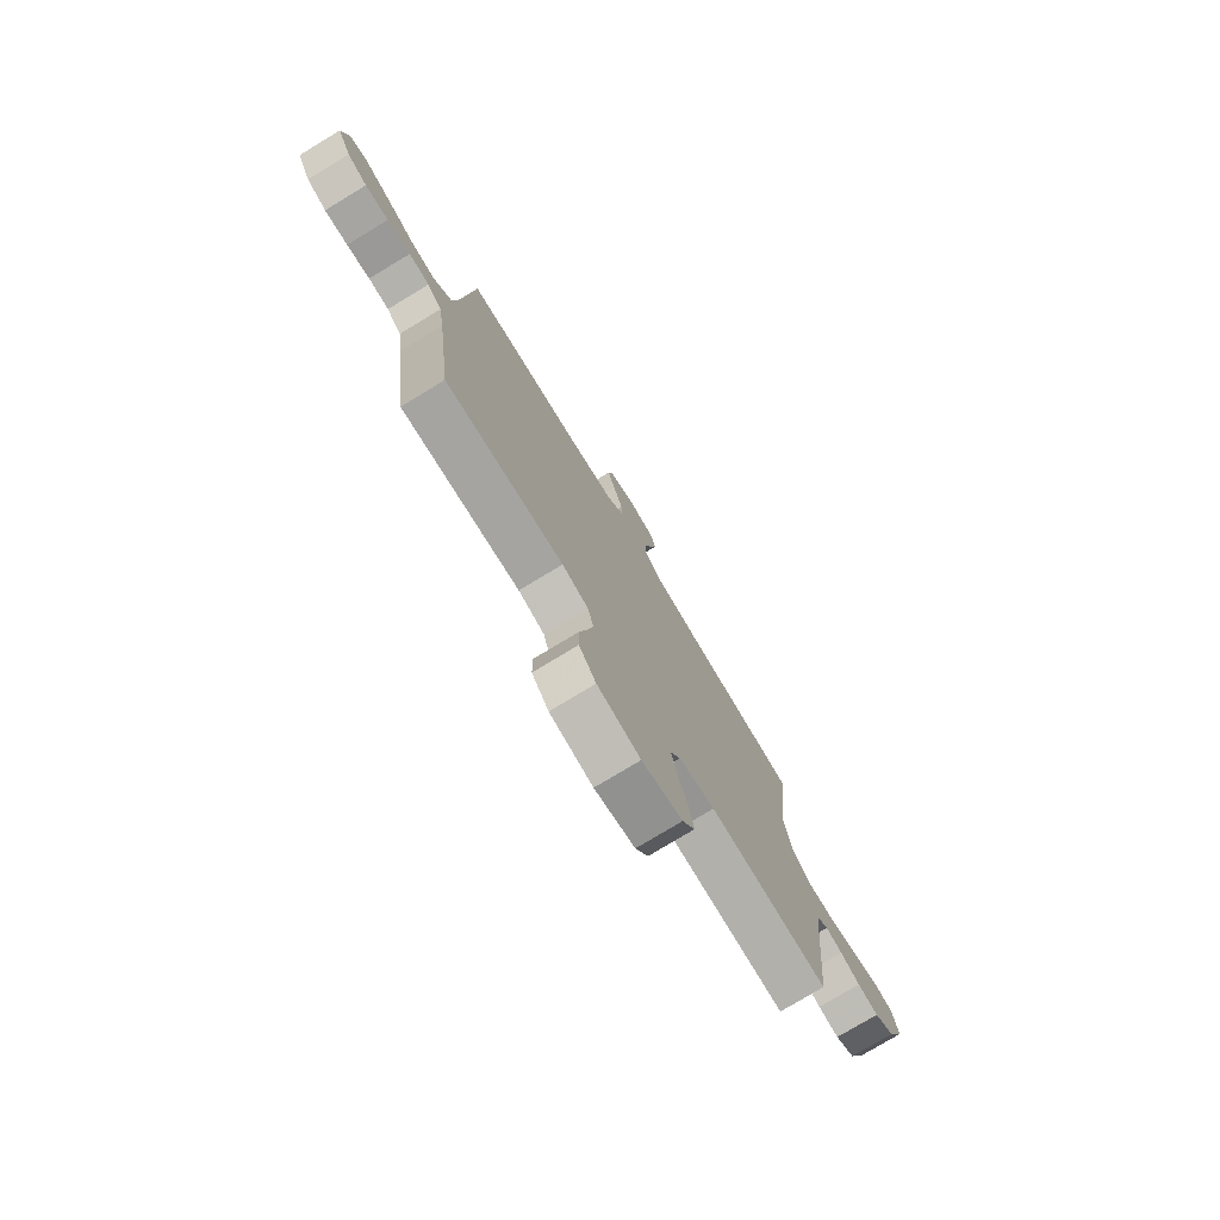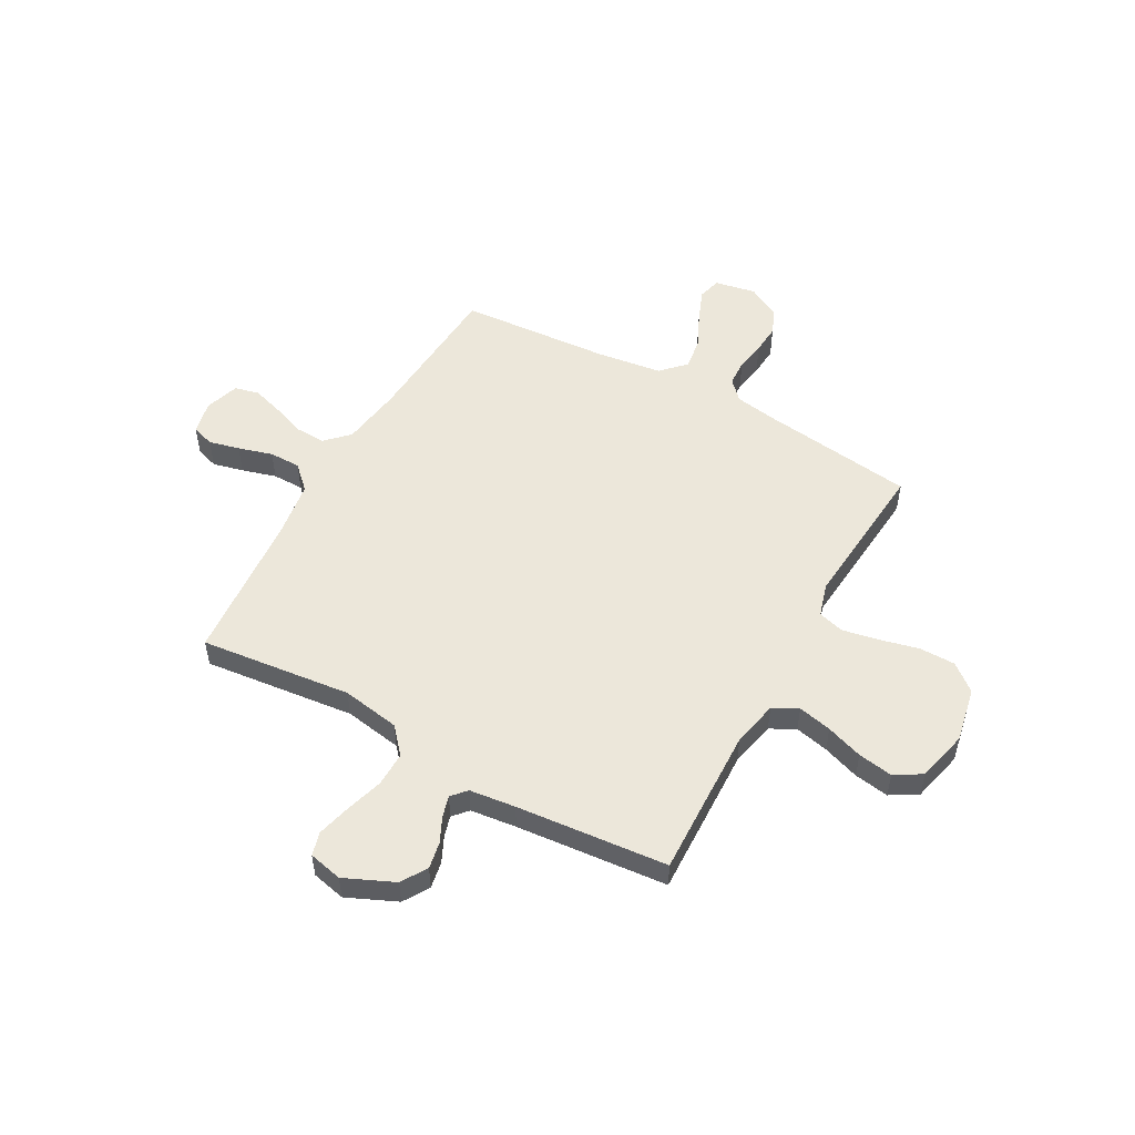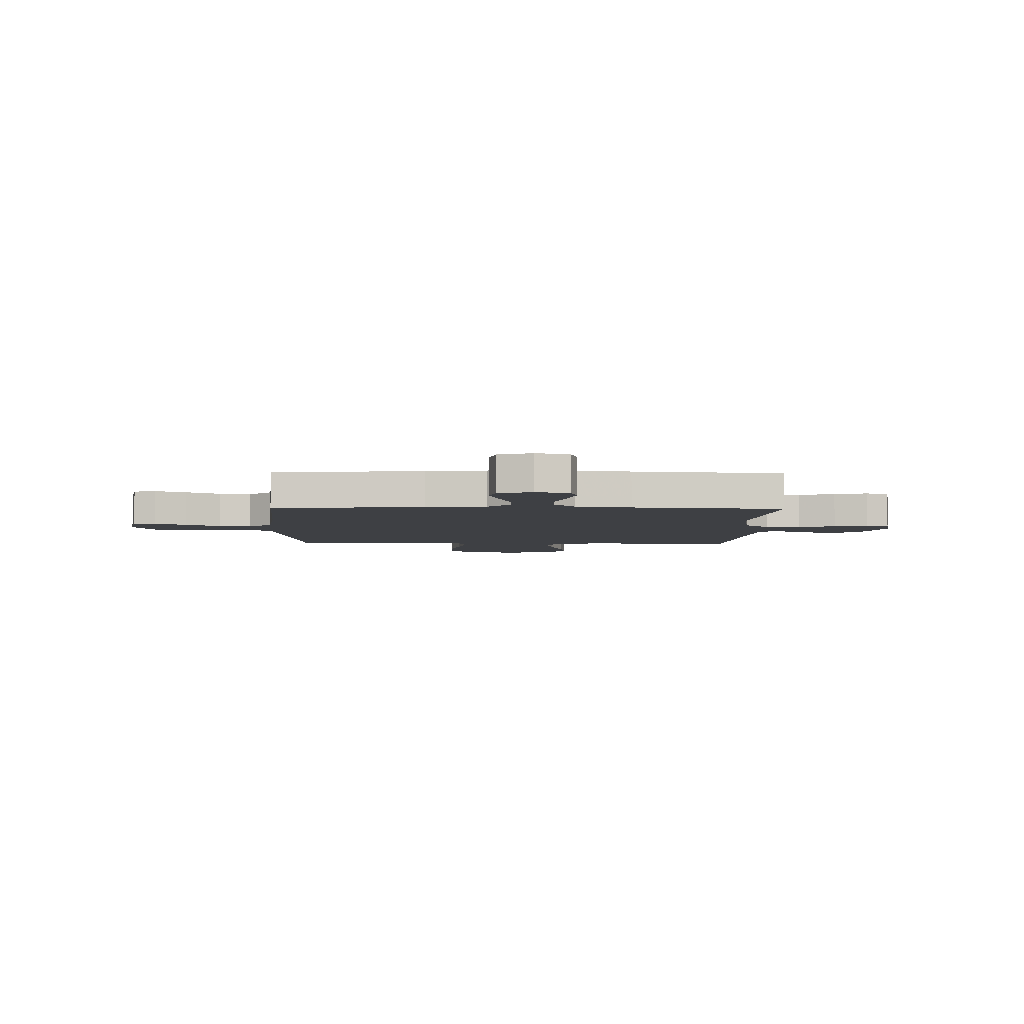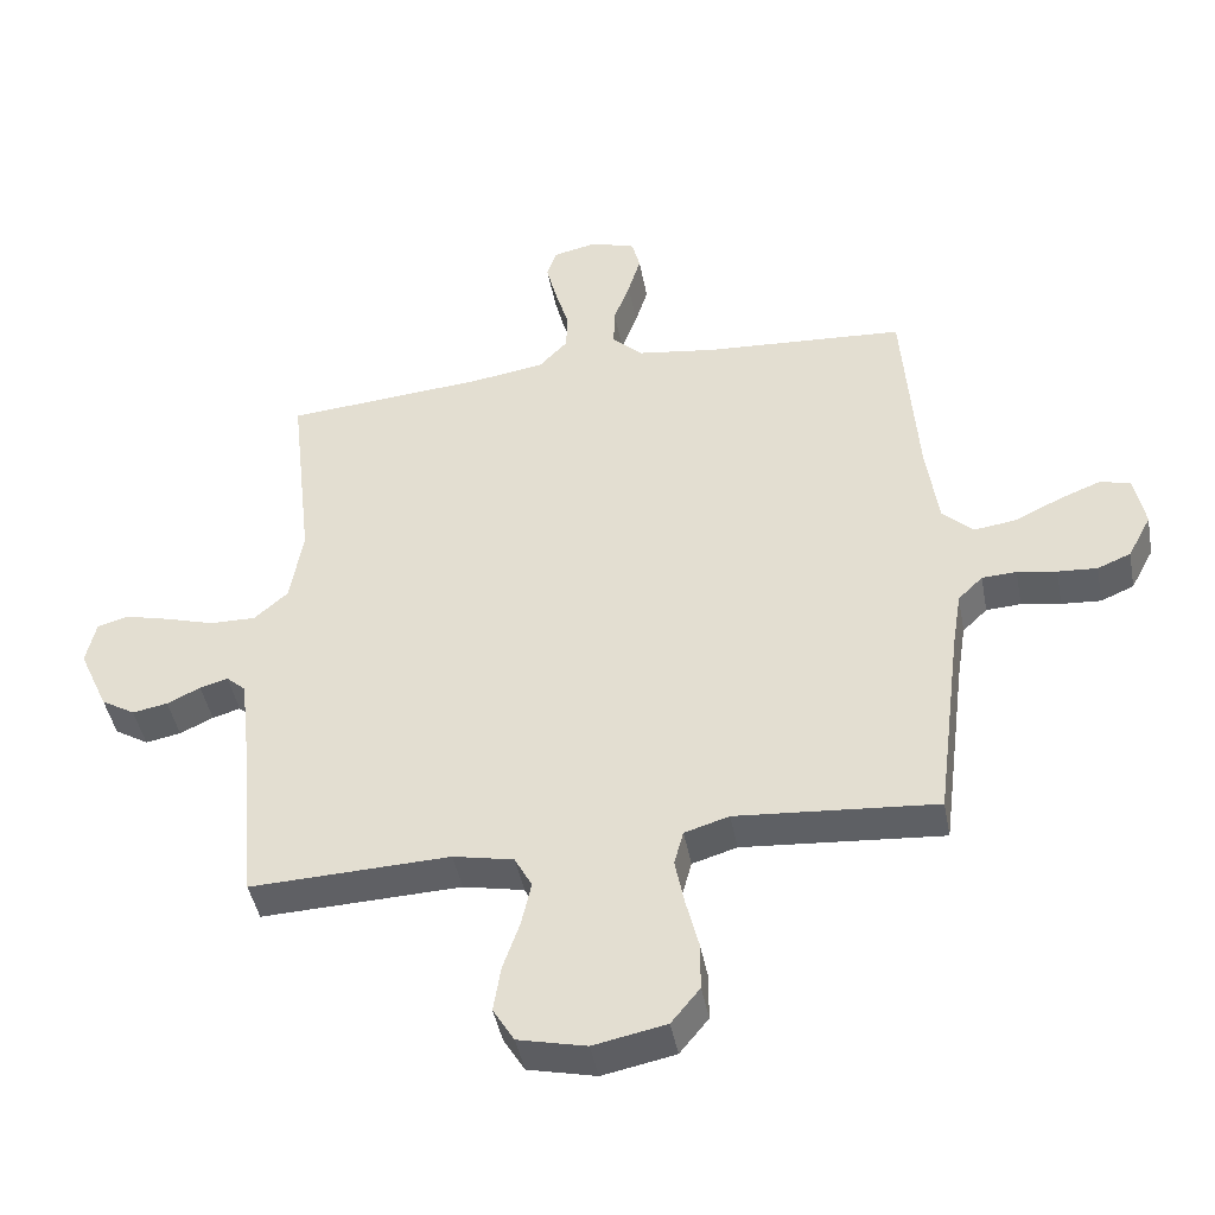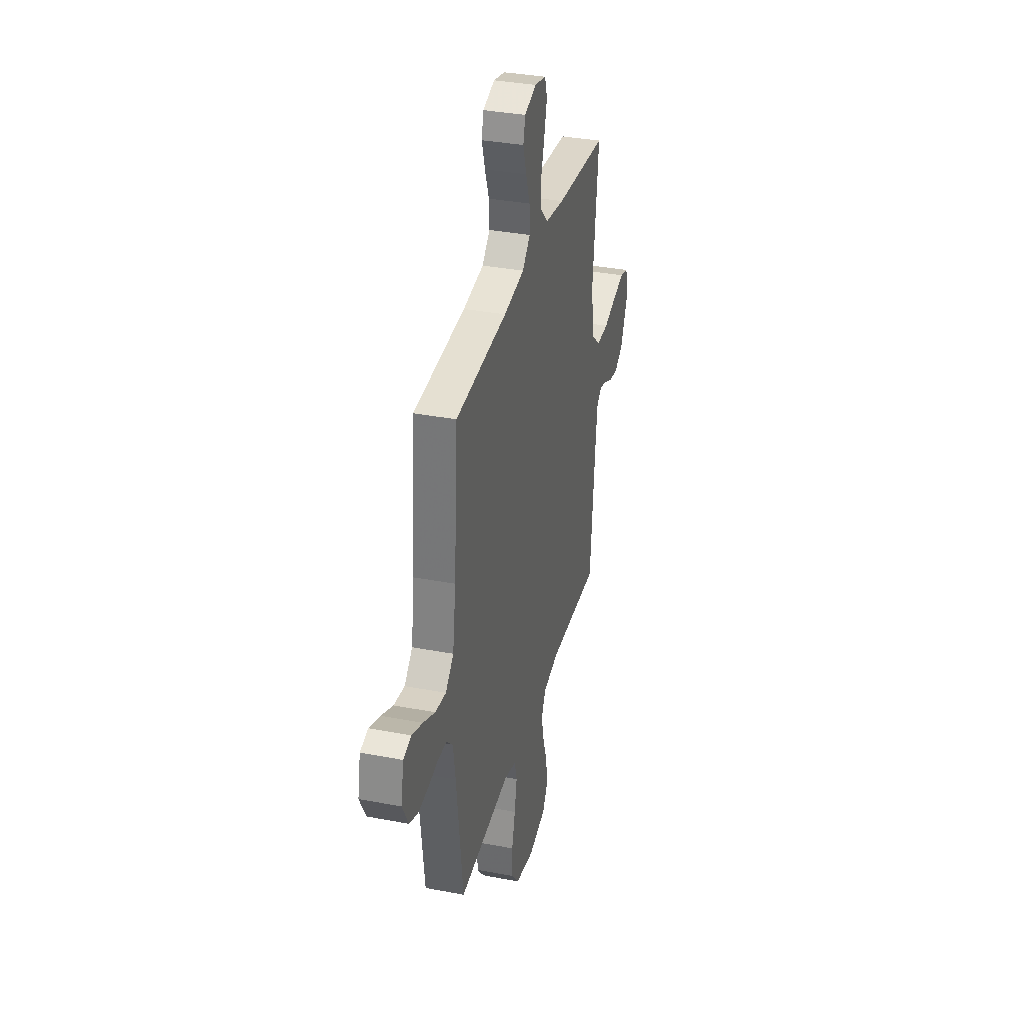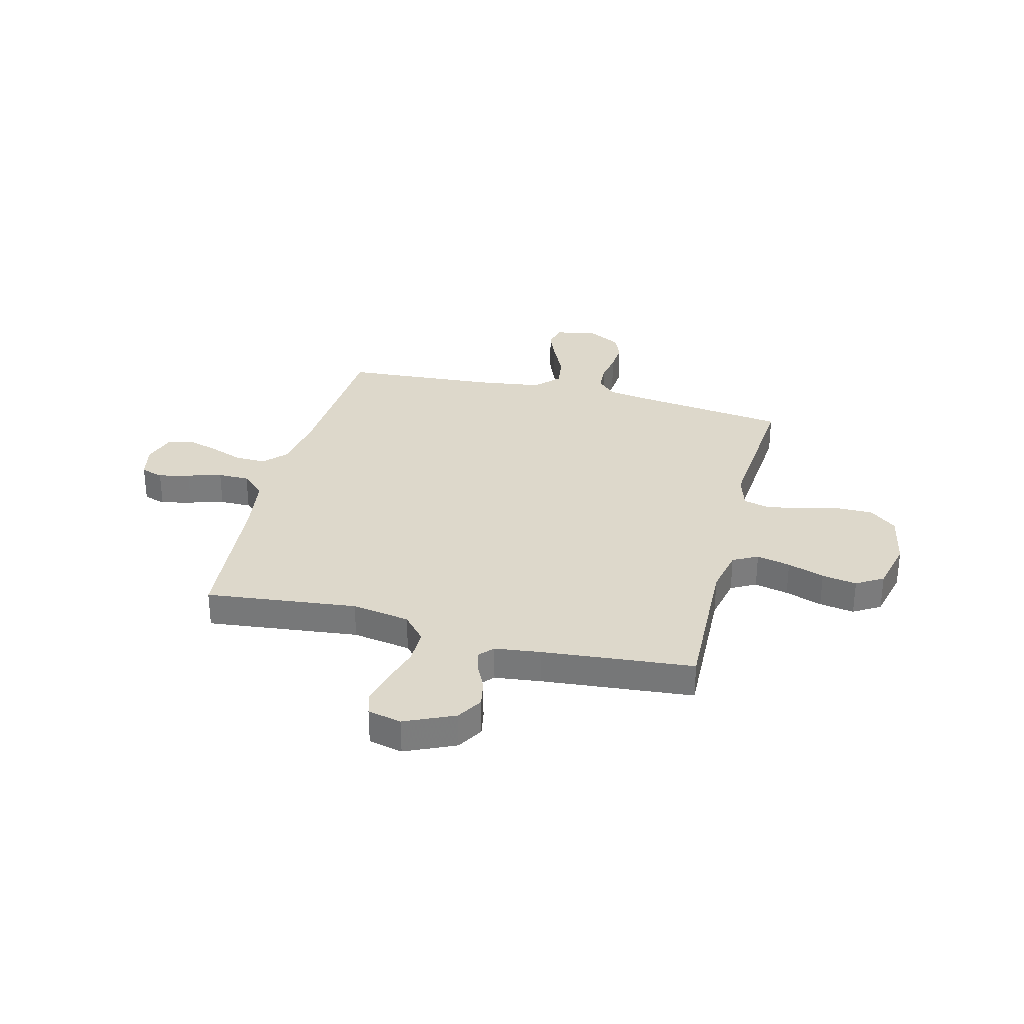
<metadata>
{"format":"obj","ext":"obj","renderer":"f3d","projection":"perspective","resolution":1024,"background":"white","views":[{"elev":-76.9,"azim":-58.8,"up":"+Z"},{"elev":52.5,"azim":119.2,"up":"+Y"},{"elev":-4.8,"azim":-1.5,"up":"+Y"},{"elev":-44.0,"azim":-169.4,"up":"+Z"},{"elev":34.6,"azim":-75.6,"up":"+Z"},{"elev":31.5,"azim":104.3,"up":"+Y"}]}
</metadata>
<code>
v -0.5 0.07 0.5
v -0.2 0.07 0.519
v -0.08 0.07 0.536
v -0.035 0.07 0.58
v -0.037 0.07 0.64
v -0.061 0.07 0.706
v -0.08 0.07 0.768
v -0.068 0.07 0.816
v 0 0.07 0.838
v 0.066 0.07 0.823
v 0.08 0.07 0.779
v 0.065 0.07 0.718
v 0.045 0.07 0.65
v 0.045 0.07 0.588
v 0.089 0.07 0.542
v 0.2 0.07 0.525
v 0.5 0.07 0.5
v 0.466 0.07 0.2
v 0.485 0.07 0.085
v 0.536 0.07 0.04
v 0.605 0.07 0.041
v 0.679 0.07 0.063
v 0.746 0.07 0.08
v 0.793 0.07 0.067
v 0.808 0.07 0
v 0.764 0.07 -0.098
v 0.713 0.07 -0.129
v 0.66 0.07 -0.119
v 0.61 0.07 -0.095
v 0.568 0.07 -0.083
v 0.539 0.07 -0.109
v 0.528 0.07 -0.2
v 0.5 0.07 -0.5
v 0.2 0.07 -0.489
v 0.109 0.07 -0.508
v 0.083 0.07 -0.557
v 0.098 0.07 -0.624
v 0.123 0.07 -0.697
v 0.134 0.07 -0.766
v 0.102 0.07 -0.819
v 0 0.07 -0.843
v -0.109 0.07 -0.821
v -0.152 0.07 -0.768
v -0.152 0.07 -0.696
v -0.133 0.07 -0.619
v -0.119 0.07 -0.548
v -0.133 0.07 -0.496
v -0.2 0.07 -0.476
v -0.5 0.07 -0.5
v -0.538 0.07 -0.2
v -0.552 0.07 -0.112
v -0.589 0.07 -0.076
v -0.641 0.07 -0.073
v -0.7 0.07 -0.083
v -0.759 0.07 -0.087
v -0.809 0.07 -0.066
v -0.844 0.07 0
v -0.828 0.07 0.081
v -0.782 0.07 0.093
v -0.719 0.07 0.068
v -0.65 0.07 0.035
v -0.587 0.07 0.026
v -0.54 0.07 0.071
v -0.522 0.07 0.2
v -0.5 0 0.5
v -0.2 0 0.519
v -0.08 0 0.536
v -0.035 0 0.58
v -0.037 0 0.64
v -0.061 0 0.706
v -0.08 0 0.768
v -0.068 0 0.816
v 0 0 0.838
v 0.066 0 0.823
v 0.08 0 0.779
v 0.065 0 0.718
v 0.045 0 0.65
v 0.045 0 0.588
v 0.089 0 0.542
v 0.2 0 0.525
v 0.5 0 0.5
v 0.466 0 0.2
v 0.485 0 0.085
v 0.536 0 0.04
v 0.605 0 0.041
v 0.679 0 0.063
v 0.746 0 0.08
v 0.793 0 0.067
v 0.808 0 0
v 0.764 0 -0.098
v 0.713 0 -0.129
v 0.66 0 -0.119
v 0.61 0 -0.095
v 0.568 0 -0.083
v 0.539 0 -0.109
v 0.528 0 -0.2
v 0.5 0 -0.5
v 0.2 0 -0.489
v 0.109 0 -0.508
v 0.083 0 -0.557
v 0.098 0 -0.624
v 0.123 0 -0.697
v 0.134 0 -0.766
v 0.102 0 -0.819
v 0 0 -0.843
v -0.109 0 -0.821
v -0.152 0 -0.768
v -0.152 0 -0.696
v -0.133 0 -0.619
v -0.119 0 -0.548
v -0.133 0 -0.496
v -0.2 0 -0.476
v -0.5 0 -0.5
v -0.538 0 -0.2
v -0.552 0 -0.112
v -0.589 0 -0.076
v -0.641 0 -0.073
v -0.7 0 -0.083
v -0.759 0 -0.087
v -0.809 0 -0.066
v -0.844 0 0
v -0.828 0 0.081
v -0.782 0 0.093
v -0.719 0 0.068
v -0.65 0 0.035
v -0.587 0 0.026
v -0.54 0 0.071
v -0.522 0 0.2
f 59 60 61
f 58 59 61
f 57 58 61
f 56 57 61
f 55 56 61
f 54 55 61
f 53 54 61
f 52 53 61 62
f 51 52 62 63
f 48 49 50
f 51 63 64
f 50 51 64
f 48 50 64
f 47 48 64
f 43 44 45
f 42 43 45
f 41 42 45
f 40 41 45
f 39 40 45
f 38 39 45
f 37 38 45
f 36 37 45 46
f 35 36 46 47
f 32 33 34
f 64 1 2
f 47 64 2
f 35 47 2
f 34 35 2
f 32 34 2
f 31 32 2
f 27 28 29
f 26 27 29
f 25 26 29
f 24 25 29
f 23 24 29
f 22 23 29
f 21 22 29
f 20 21 29 30
f 16 17 18
f 15 16 18 19
f 14 15 19
f 11 12 13
f 10 11 13
f 9 10 13
f 8 9 13
f 7 8 13
f 6 7 13
f 5 6 13
f 4 5 13 14
f 3 4 14 19
f 20 30 31
f 19 20 31
f 3 19 31
f 2 3 31
f 125 124 123
f 125 123 122
f 125 122 121
f 125 121 120
f 125 120 119
f 125 119 118
f 125 118 117
f 126 125 117 116
f 127 126 116 115
f 114 113 112
f 128 127 115
f 128 115 114
f 128 114 112
f 128 112 111
f 109 108 107
f 109 107 106
f 109 106 105
f 109 105 104
f 109 104 103
f 109 103 102
f 109 102 101
f 110 109 101 100
f 111 110 100 99
f 98 97 96
f 66 65 128
f 66 128 111
f 66 111 99
f 66 99 98
f 66 98 96
f 66 96 95
f 93 92 91
f 93 91 90
f 93 90 89
f 93 89 88
f 93 88 87
f 93 87 86
f 93 86 85
f 94 93 85 84
f 82 81 80
f 83 82 80 79
f 83 79 78
f 77 76 75
f 77 75 74
f 77 74 73
f 77 73 72
f 77 72 71
f 77 71 70
f 77 70 69
f 78 77 69 68
f 83 78 68 67
f 95 94 84
f 95 84 83
f 95 83 67
f 95 67 66
f 1 65 66 2
f 2 66 67 3
f 3 67 68 4
f 4 68 69 5
f 5 69 70 6
f 6 70 71 7
f 7 71 72 8
f 8 72 73 9
f 9 73 74 10
f 10 74 75 11
f 11 75 76 12
f 12 76 77 13
f 13 77 78 14
f 14 78 79 15
f 15 79 80 16
f 16 80 81 17
f 17 81 82 18
f 18 82 83 19
f 19 83 84 20
f 20 84 85 21
f 21 85 86 22
f 22 86 87 23
f 23 87 88 24
f 24 88 89 25
f 25 89 90 26
f 26 90 91 27
f 27 91 92 28
f 28 92 93 29
f 29 93 94 30
f 30 94 95 31
f 31 95 96 32
f 32 96 97 33
f 33 97 98 34
f 34 98 99 35
f 35 99 100 36
f 36 100 101 37
f 37 101 102 38
f 38 102 103 39
f 39 103 104 40
f 40 104 105 41
f 41 105 106 42
f 42 106 107 43
f 43 107 108 44
f 44 108 109 45
f 45 109 110 46
f 46 110 111 47
f 47 111 112 48
f 48 112 113 49
f 49 113 114 50
f 50 114 115 51
f 51 115 116 52
f 52 116 117 53
f 53 117 118 54
f 54 118 119 55
f 55 119 120 56
f 56 120 121 57
f 57 121 122 58
f 58 122 123 59
f 59 123 124 60
f 60 124 125 61
f 61 125 126 62
f 62 126 127 63
f 63 127 128 64
f 64 128 65 1

</code>
